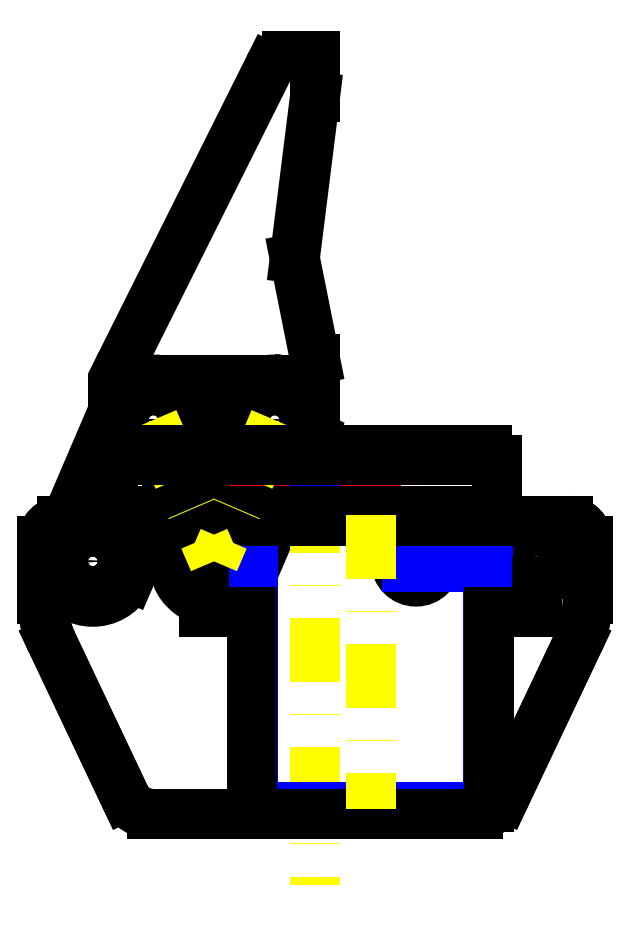
<metadata>
{"format":"dxf","ext":"dxf","renderer":"ezdxf+matplotlib","layout":"modelspace","background":"white","min_lineweight":24,"dpi":150}
</metadata>
<code>
0
SECTION
2
ENTITIES
0
LINE
8
finger_3
10
-2
20
20
11
0
21
36
0
LINE
8
finger_3
10
0
20
36
11
0
21
40
0
CIRCLE
8
body_1
10
-22
20
-10
40
2
0
CIRCLE
8
body_1
10
-10
20
-10
40
2
0
CIRCLE
8
body_1
10
10
20
-10
40
2
0
CIRCLE
8
body_1
10
22
20
-10
40
2
0
CIRCLE
8
lever
10
-4
20
4
40
2
0
CIRCLE
8
lever
10
-10
20
-10
40
2
0
LINE
8
lever
10
-7.677
20
5.576
11
-13.68
21
-8.424
0
LINE
8
lever
10
-6.323
20
-11.58
11
-0.3234
21
2.424
0
ARC
8
lever
10
-4
20
4
40
4
50
336.8
51
156.8
0
ARC
8
lever
10
-10
20
-10
40
4
50
156.8
51
336.8
0
CIRCLE
8
lever
10
-16
20
4
40
2
0
CIRCLE
8
lever
10
-22
20
-10
40
2
0
LINE
8
lever
10
-19.68
20
5.576
11
-25.68
21
-8.424
0
LINE
8
lever
10
-18.32
20
-11.58
11
-12.32
21
2.424
0
ARC
8
lever
10
-16
20
4
40
4
50
336.8
51
156.8
0
ARC
8
lever
10
-22
20
-10
40
4
50
156.8
51
336.8
0
LINE
8
build
10
0
20
10
11
0
21
-42
0
LINE
8
servo
10
17.1
20
-15
11
21.5
21
-15
0
LINE
8
servo
10
21.5
20
-15
11
21.5
21
-13
0
LINE
8
servo
10
21.5
20
-13
11
17.1
21
-13
0
LINE
8
servo
10
17.1
20
-13
11
17.1
21
-10.6
0
LINE
8
servo
10
17.1
20
-10.6
11
9.1
21
-10.6
0
LINE
8
servo
10
9.1
20
-10.6
11
9.1
21
-5.6
0
LINE
8
servo
10
9.1
20
-5.6
11
2.4
21
-5.6
0
LINE
8
servo
10
2.4
20
-5.6
11
2.4
21
-2.2
0
LINE
8
servo
10
2.4
20
-2.2
11
-2.388
21
-2.2
0
LINE
8
servo
10
-2.388
20
-2.2
11
-2.388
21
-5.6
0
LINE
8
servo
10
-2.388
20
-5.6
11
-6.095
21
-5.6
0
LINE
8
servo
10
-6.095
20
-5.6
11
-6.095
21
-10.6
0
LINE
8
servo
10
-6.095
20
-10.6
11
-6.1
21
-10.6
0
LINE
8
servo
10
-6.1
20
-10.6
11
-6.1
21
-13
0
LINE
8
servo
10
-6.1
20
-13
11
-10.5
21
-13
0
LINE
8
servo
10
-10.5
20
-13
11
-10.5
21
-15
0
LINE
8
servo
10
-10.5
20
-15
11
-6.1
21
-15
0
LINE
8
servo
10
-6.1
20
-15
11
-6.1
21
-34.3
0
LINE
8
servo
10
-6.1
20
-34.3
11
17.1
21
-34.3
0
LINE
8
servo
10
17.1
20
-34.3
11
17.1
21
-15
0
LINE
8
body_2
10
-6.25
20
-15
11
-6.25
21
-35
0
LINE
8
gear
10
-6
20
0
11
6
21
0
0
LINE
8
gear
10
-6
20
0
11
-6
21
-5
0
LINE
8
gear
10
-6
20
-5
11
6
21
-5
0
LINE
8
gear
10
6
20
0
11
6
21
-5
0
LINE
8
gear
10
5
20
0
11
5
21
-5
0
LINE
8
gear
10
-5
20
0
11
-5
21
-5
0
LINE
8
finger_3
10
0
20
10
11
-2
21
20
0
CIRCLE
8
finger_1
10
-16
20
4
40
2
0
CIRCLE
8
finger_1
10
-4
20
4
40
2
0
CIRCLE
8
finger_2
10
-16
20
4
40
2
0
CIRCLE
8
finger_2
10
-4
20
4
40
2
0
ARC
8
finger_1
10
-18
20
-3
40
2
50
180
51
270
0
ARC
8
finger_1
10
17
20
-0
40
1
50
0
51
90
0
LINE
8
finger_1
10
18
20
-4
11
18
21
0
0
LINE
8
finger_1
10
-18
20
-5
11
17
21
-5
0
ARC
8
finger_1
10
17
20
-4
40
1
50
270
51
0
0
LINE
8
finger_2
10
18
20
0
11
18
21
0
0
ARC
8
finger_2
10
17
20
-0
40
1
50
0
51
90
0
ARC
8
finger_3
10
-12
20
6.111
40
8
50
153.4
51
180
0
LINE
8
finger_3
10
-19.16
20
9.689
11
-4.553
21
38.89
0
LINE
8
finger_3
10
0
20
40
11
-2.764
21
40
0
ARC
8
finger_3
10
-2.764
20
38
40
2
50
90
51
153.4
0
CIRCLE
8
finger_4
10
-16
20
4
40
2
0
CIRCLE
8
finger_4
10
-4
20
4
40
2
0
LINE
8
body_2
10
17.25
20
-15
11
22
21
-15
0
LINE
8
body_2
10
-6.25
20
-15
11
-11
21
-15
0
ARC
8
body_2
10
-25
20
-8
40
2
50
90
51
180
0
LINE
8
body_2
10
-13
20
-6
11
-25
21
-6
0
ARC
8
body_2
10
-13
20
-8
40
2
50
0
51
90
0
ARC
8
body_2
10
24
20
-8
40
2
50
90
51
180
0
LINE
8
body_2
10
24
20
-6
11
25
21
-6
0
ARC
8
body_2
10
25
20
-8
40
2
50
0
51
90
0
ARC
8
body_1
10
-25
20
-8
40
2
50
90
51
180
0
LINE
8
body_1
10
-25
20
-6
11
25
21
-6
0
ARC
8
body_1
10
25
20
-8
40
2
50
0
51
90
0
CIRCLE
8
body_2
10
-22
20
-10
40
2
0
ARC
8
body_2
10
-10
20
-10
40
2
50
120
51
240
0
LINE
8
body_2
10
-11
20
-15
11
-11
21
-11.73
0
LINE
8
body_2
10
-11
20
-8.268
11
-11
21
-8
0
LINE
8
body_2
10
22
20
-15
11
22
21
-12
0
ARC
8
body_2
10
22
20
-10
40
2
50
270
51
450
0
LINE
8
body_2
10
-16.1
20
-35
11
-6.25
21
-35
0
ARC
8
body_2
10
-16.1
20
-32
40
3
50
205.3
51
270
0
LINE
8
body_2
10
-18.81
20
-33.28
11
-26.04
21
-18.03
0
LINE
8
body_2
10
-27
20
-8
11
-27
21
-13.75
0
ARC
8
body_2
10
-17
20
-13.75
40
10
50
180
51
205.3
0
LINE
8
body_2
10
27
20
-13.75
11
27
21
-8
0
ARC
8
body_2
10
17
20
-13.75
40
10
50
334.7
51
0
0
ARC
8
body_1
10
-16.1
20
-32
40
3
50
205.3
51
270
0
LINE
8
body_1
10
-18.81
20
-33.28
11
-26.04
21
-18.03
0
LINE
8
body_1
10
-27
20
-8
11
-27
21
-13.75
0
ARC
8
body_1
10
-17
20
-13.75
40
10
50
180
51
205.3
0
LINE
8
body_1
10
27
20
-13.75
11
27
21
-8
0
ARC
8
body_1
10
17
20
-13.75
40
10
50
334.7
51
0
0
LINE
8
body_1
10
-16.1
20
-35
11
16.1
21
-35
0
LINE
8
body_1
10
26.04
20
-18.03
11
18.81
21
-33.28
0
ARC
8
body_1
10
16.1
20
-32
40
3
50
270
51
334.7
0
LINE
8
body_2
10
26.04
20
-18.03
11
18.81
21
-33.28
0
ARC
8
body_2
10
17.5
20
-34.37
40
0.25
50
180
51
300.6
0
ARC
8
body_2
10
16.1
20
-32
40
3
50
300.6
51
334.7
0
LINE
8
body_2
10
17.25
20
-15
11
17.25
21
-34.37
0
CIRCLE
8
finger_3
10
-16
20
4
40
2
0
CIRCLE
8
finger_3
10
-4
20
4
40
2
0
LINE
8
build
10
-4
20
4
11
-10
21
-10
0
LINE
8
build
10
-16
20
4
11
-10
21
-10
0
LINE
8
build
10
5.5
20
-5.4
11
5.5
21
-34.5
0
ARC
8
finger_1
10
-4
20
4
40
4
50
0
51
90
0
LINE
8
finger_1
10
-20
20
-3
11
-20
21
4
0
LINE
8
finger_1
10
-16
20
8
11
-4
21
8
0
ARC
8
finger_1
10
-16
20
4
40
4
50
90
51
180
0
ARC
8
finger_2
10
-16
20
4
40
4
50
90
51
180
0
LINE
8
finger_2
10
-16
20
8
11
-4
21
8
0
ARC
8
finger_2
10
-4
20
4
40
4
50
0
51
90
0
LINE
8
finger_2
10
-20
20
4
11
-20
21
4
0
LINE
8
finger_2
10
-16
20
0
11
18
21
0
0
ARC
8
finger_2
10
-16
20
4
40
4
50
180
51
270
0
LINE
8
finger_3
10
-20
20
6.111
11
-20
21
4
0
ARC
8
finger_3
10
-16
20
4
40
4
50
180
51
270
0
LINE
8
finger_3
10
-16
20
0
11
-4
21
0
0
LINE
8
finger_3
10
9.759e-17
20
4
11
0
21
10
0
ARC
8
finger_3
10
-4
20
4
40
4
50
270
51
0
0
LINE
8
finger_4
10
-20
20
4
11
-20
21
4
0
ARC
8
finger_4
10
-16
20
4
40
4
50
90
51
180
0
LINE
8
finger_4
10
-16
20
8
11
-4
21
8
0
LINE
8
finger_4
10
-1.531e-17
20
4
11
-1.531e-17
21
4
0
ARC
8
finger_4
10
-4
20
4
40
4
50
0
51
90
0
LINE
8
finger_1
10
17
20
1
11
3
21
1
0
LINE
8
finger_1
10
-1.531e-17
20
4
11
-1.531e-17
21
4
0
ARC
8
finger_1
10
3
20
4
40
3
50
180
51
270
0
LINE
8
finger_2
10
17
20
1
11
3
21
1
0
LINE
8
finger_2
10
-1.531e-17
20
4
11
-1.531e-17
21
4
0
ARC
8
finger_2
10
3
20
4
40
3
50
180
51
270
0
LINE
8
finger_4
10
0
20
4
11
0
21
4
0
ARC
8
finger_4
10
-3
20
4
40
3
50
270
51
0
0
LINE
8
finger_4
10
-20
20
4
11
-20
21
4
0
LINE
8
finger_4
10
-17
20
1
11
-3
21
1
0
ARC
8
finger_4
10
-17
20
4
40
3
50
180
51
270
0
ENDSEC
0
EOF

</code>
